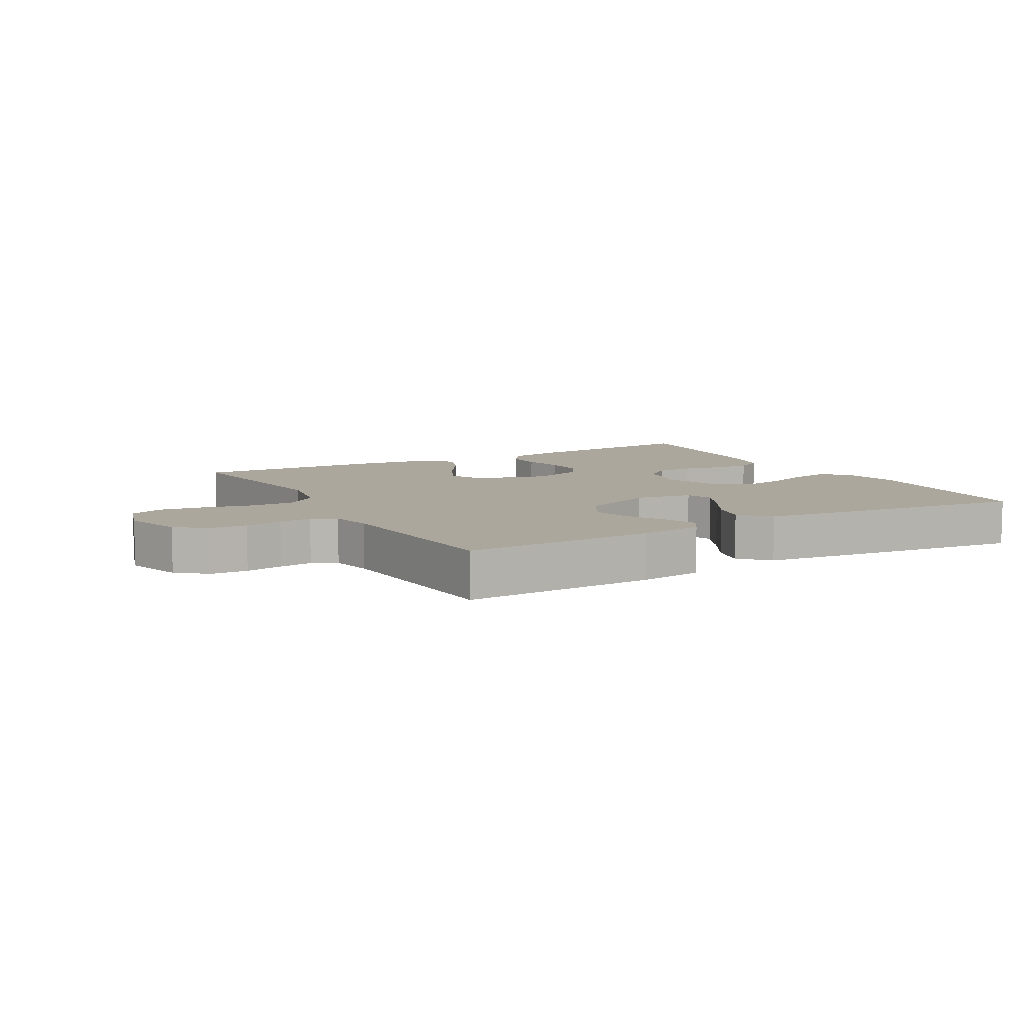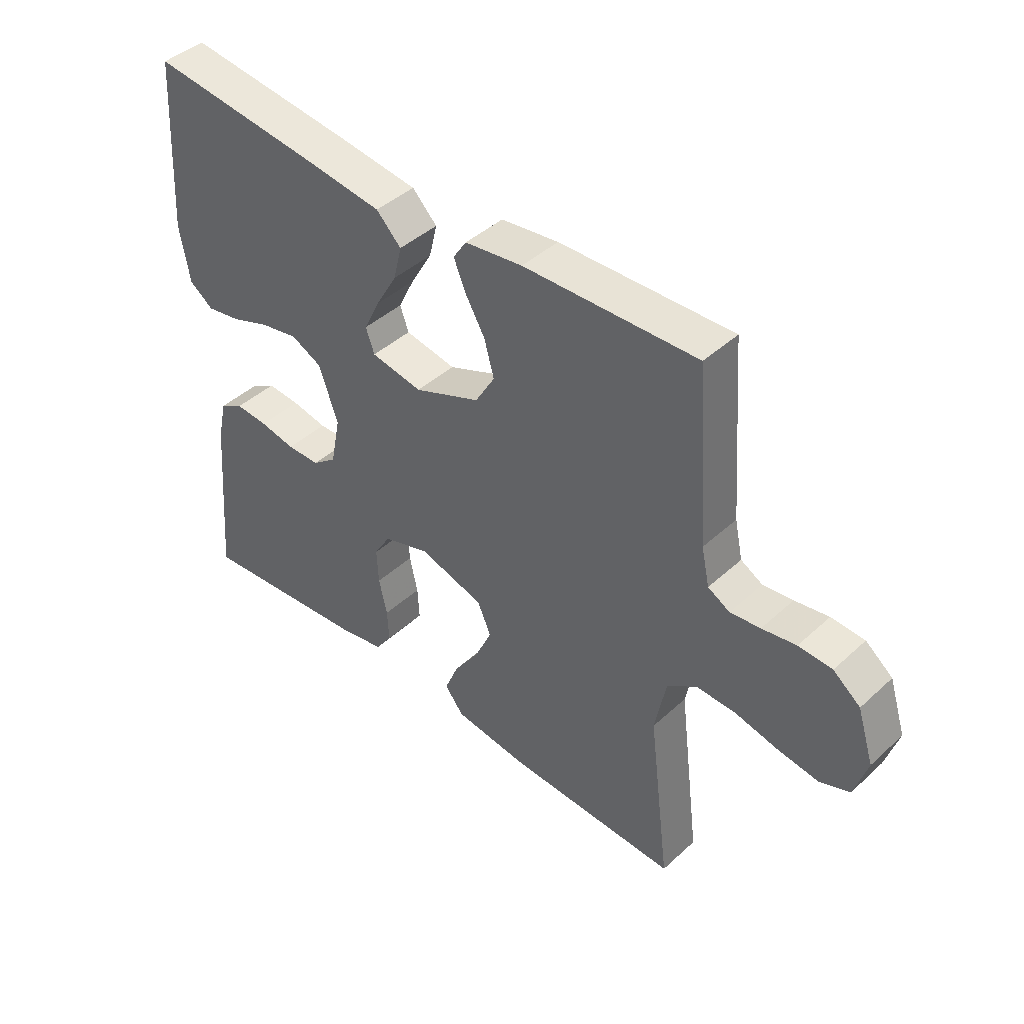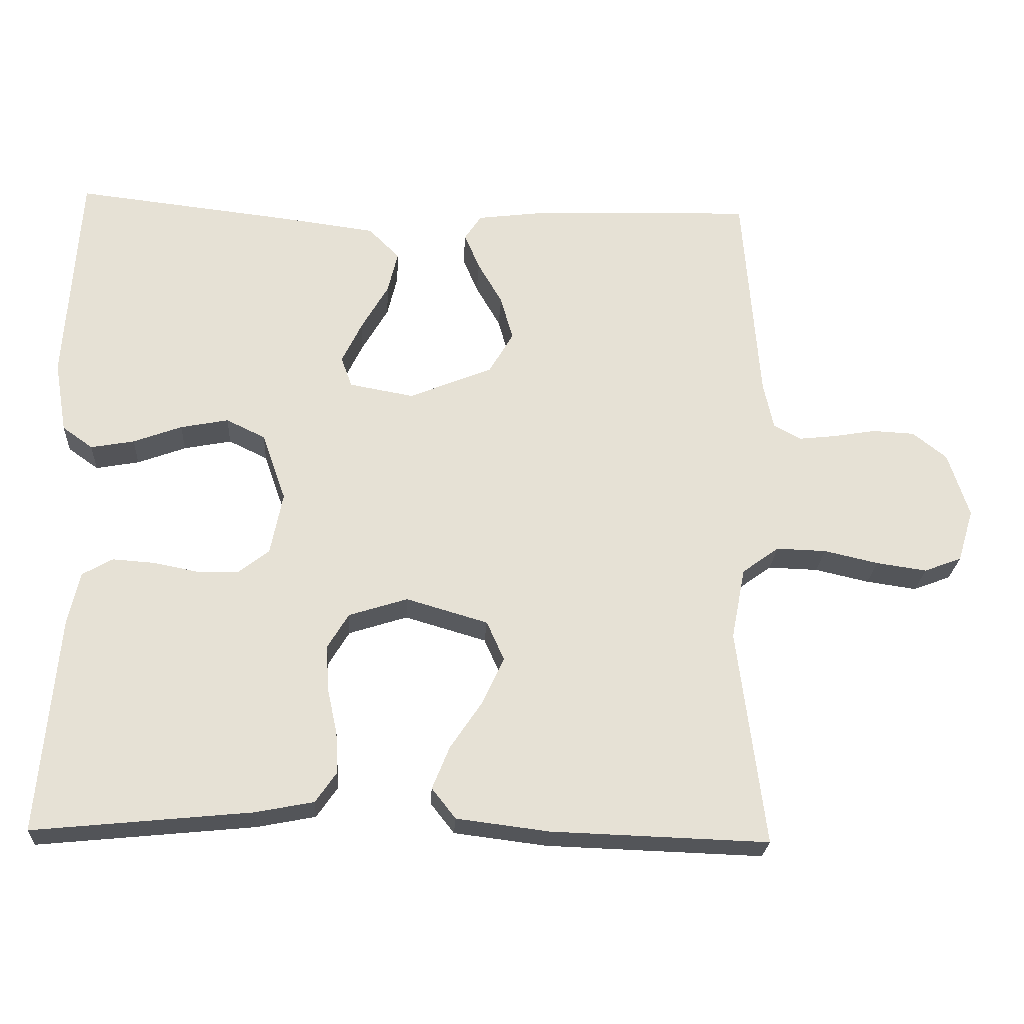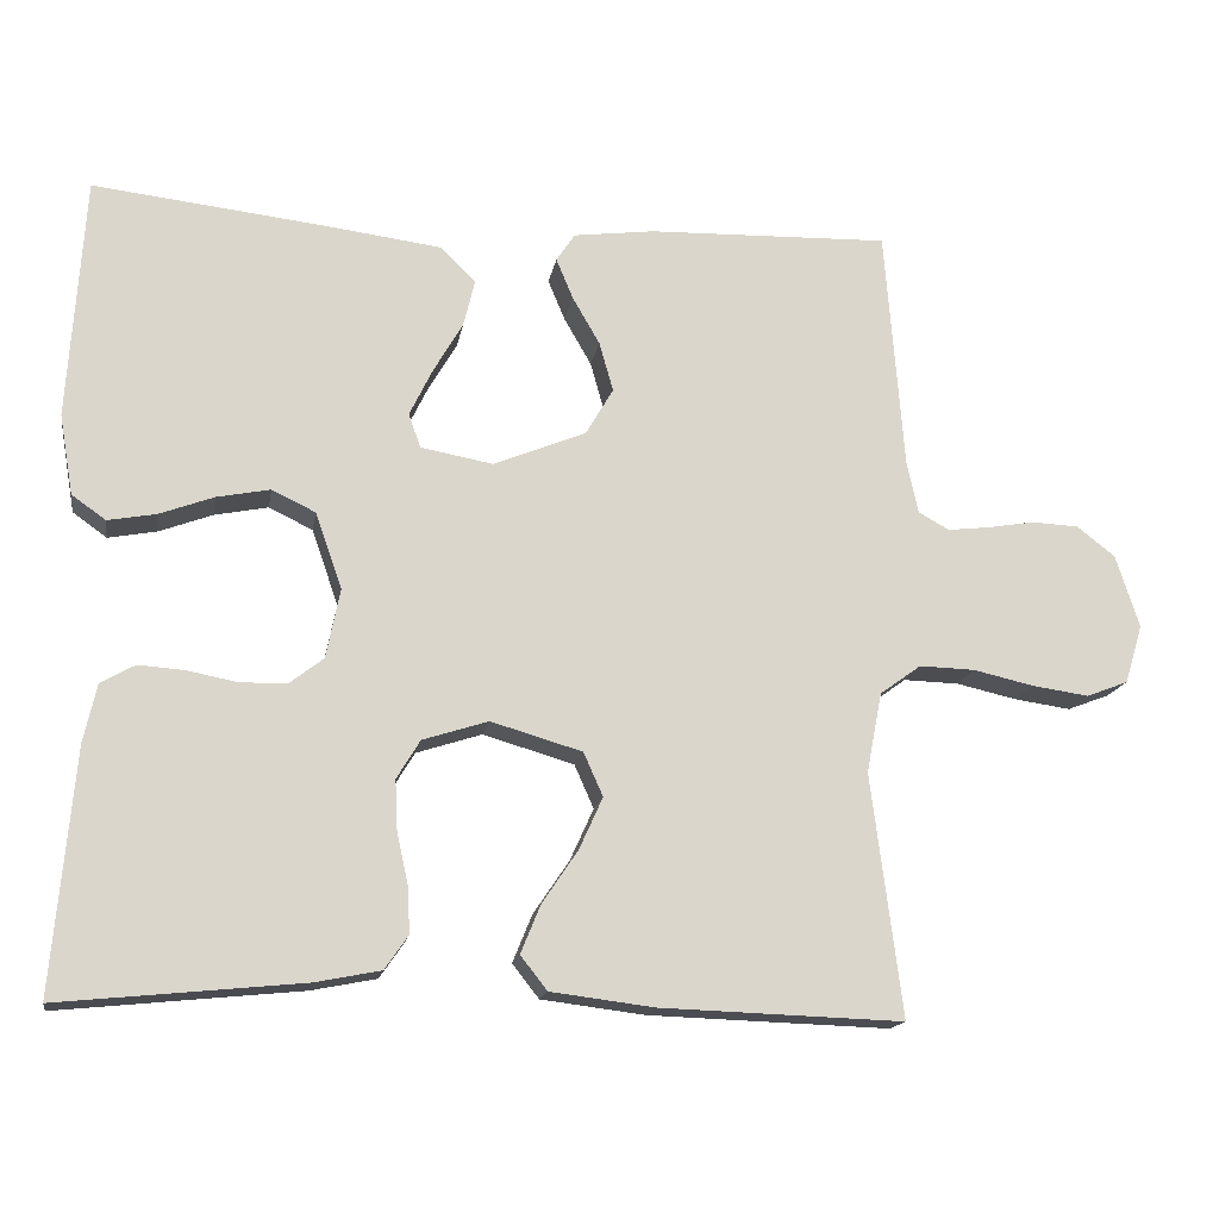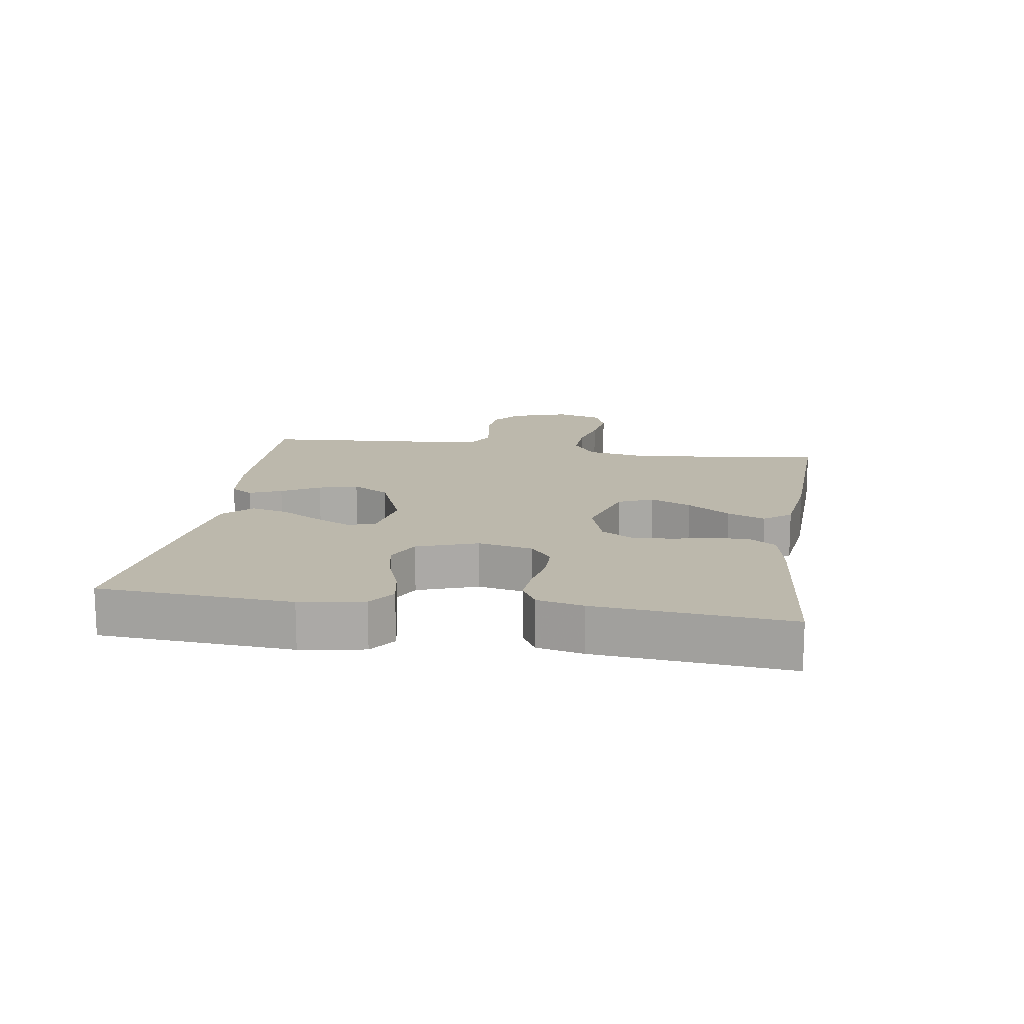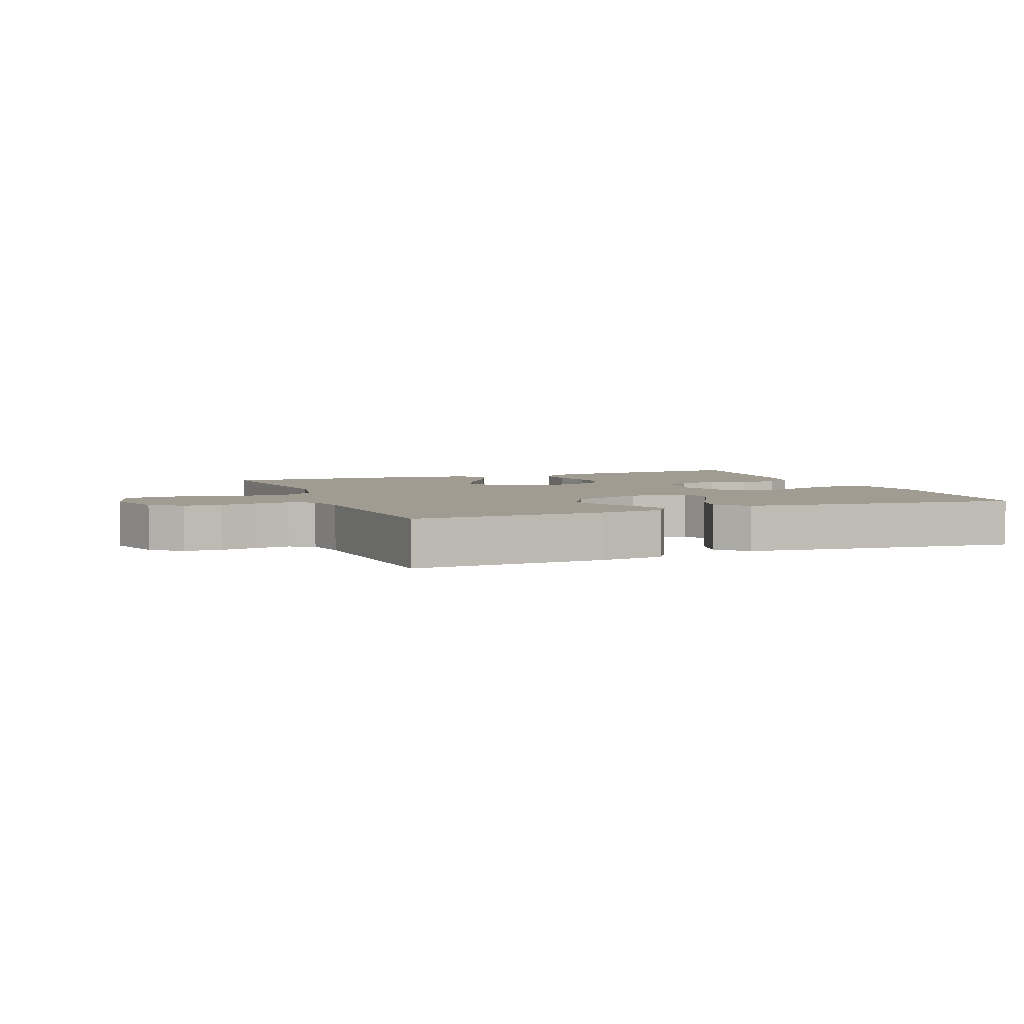
<metadata>
{"format":"obj","ext":"obj","renderer":"f3d","projection":"perspective","resolution":1024,"background":"white","views":[{"elev":8.4,"azim":-29.4,"up":"+Y"},{"elev":43.2,"azim":-137.1,"up":"+Z"},{"elev":-24.4,"azim":176.7,"up":"+Z"},{"elev":-15.9,"azim":170.4,"up":"+Z"},{"elev":14.6,"azim":98.9,"up":"+Y"},{"elev":4.3,"azim":-21.5,"up":"+Y"}]}
</metadata>
<code>
v -0.5 0.07 -0.5
v -0.462 0.07 -0.2
v -0.481 0.07 -0.101
v -0.532 0.07 -0.064
v -0.601 0.07 -0.066
v -0.676 0.07 -0.083
v -0.746 0.07 -0.093
v -0.798 0.07 -0.073
v -0.82 0.07 0
v -0.791 0.07 0.09
v -0.744 0.07 0.127
v -0.686 0.07 0.13
v -0.627 0.07 0.12
v -0.575 0.07 0.114
v -0.537 0.07 0.135
v -0.523 0.07 0.2
v -0.5 0.07 0.5
v -0.2 0.07 0.491
v -0.1 0.07 0.478
v -0.077 0.07 0.443
v -0.098 0.07 0.393
v -0.132 0.07 0.334
v -0.149 0.07 0.273
v -0.115 0.07 0.215
v 0 0.07 0.168
v 0.089 0.07 0.184
v 0.104 0.07 0.226
v 0.076 0.07 0.284
v 0.039 0.07 0.348
v 0.025 0.07 0.406
v 0.068 0.07 0.449
v 0.2 0.07 0.466
v 0.5 0.07 0.5
v 0.519 0.07 0.2
v 0.502 0.07 0.101
v 0.46 0.07 0.071
v 0.4 0.07 0.082
v 0.333 0.07 0.107
v 0.267 0.07 0.12
v 0.213 0.07 0.094
v 0.18 0.07 0
v 0.197 0.07 -0.086
v 0.239 0.07 -0.119
v 0.297 0.07 -0.12
v 0.359 0.07 -0.108
v 0.416 0.07 -0.104
v 0.458 0.07 -0.128
v 0.474 0.07 -0.2
v 0.5 0.07 -0.5
v 0.2 0.07 -0.47
v 0.119 0.07 -0.454
v 0.09 0.07 -0.412
v 0.093 0.07 -0.355
v 0.107 0.07 -0.291
v 0.11 0.07 -0.229
v 0.081 0.07 -0.181
v 0 0.07 -0.155
v -0.113 0.07 -0.188
v -0.137 0.07 -0.242
v -0.108 0.07 -0.306
v -0.063 0.07 -0.373
v -0.039 0.07 -0.432
v -0.072 0.07 -0.474
v -0.2 0.07 -0.49
v -0.5 0 -0.5
v -0.462 0 -0.2
v -0.481 0 -0.101
v -0.532 0 -0.064
v -0.601 0 -0.066
v -0.676 0 -0.083
v -0.746 0 -0.093
v -0.798 0 -0.073
v -0.82 0 0
v -0.791 0 0.09
v -0.744 0 0.127
v -0.686 0 0.13
v -0.627 0 0.12
v -0.575 0 0.114
v -0.537 0 0.135
v -0.523 0 0.2
v -0.5 0 0.5
v -0.2 0 0.491
v -0.1 0 0.478
v -0.077 0 0.443
v -0.098 0 0.393
v -0.132 0 0.334
v -0.149 0 0.273
v -0.115 0 0.215
v 0 0 0.168
v 0.089 0 0.184
v 0.104 0 0.226
v 0.076 0 0.284
v 0.039 0 0.348
v 0.025 0 0.406
v 0.068 0 0.449
v 0.2 0 0.466
v 0.5 0 0.5
v 0.519 0 0.2
v 0.502 0 0.101
v 0.46 0 0.071
v 0.4 0 0.082
v 0.333 0 0.107
v 0.267 0 0.12
v 0.213 0 0.094
v 0.18 0 0
v 0.197 0 -0.086
v 0.239 0 -0.119
v 0.297 0 -0.12
v 0.359 0 -0.108
v 0.416 0 -0.104
v 0.458 0 -0.128
v 0.474 0 -0.2
v 0.5 0 -0.5
v 0.2 0 -0.47
v 0.119 0 -0.454
v 0.09 0 -0.412
v 0.093 0 -0.355
v 0.107 0 -0.291
v 0.11 0 -0.229
v 0.081 0 -0.181
v 0 0 -0.155
v -0.113 0 -0.188
v -0.137 0 -0.242
v -0.108 0 -0.306
v -0.063 0 -0.373
v -0.039 0 -0.432
v -0.072 0 -0.474
v -0.2 0 -0.49
f 64 1 2
f 63 64 2
f 62 63 2
f 61 62 2
f 60 61 2
f 59 60 2 3
f 58 59 3 4
f 57 58 4
f 52 53 54
f 51 52 54
f 50 51 54
f 49 50 54
f 48 49 54
f 47 48 54
f 46 47 54
f 45 46 54
f 44 45 54
f 43 44 54 55
f 42 43 55 56
f 36 37 38
f 35 36 38
f 34 35 38
f 33 34 38
f 32 33 38
f 31 32 38
f 30 31 38
f 29 30 38
f 28 29 38
f 27 28 38 39
f 26 27 39 40
f 20 21 22
f 19 20 22
f 18 19 22
f 17 18 22
f 16 17 22
f 15 16 22 23
f 14 15 23 24
f 11 12 13
f 10 11 13
f 9 10 13
f 8 9 13
f 7 8 13
f 6 7 13
f 5 6 13
f 4 5 13 14
f 14 24 25
f 4 14 25
f 57 4 25
f 57 25 26
f 56 57 26
f 42 56 26
f 41 42 26
f 26 40 41
f 66 65 128
f 66 128 127
f 66 127 126
f 66 126 125
f 66 125 124
f 67 66 124 123
f 68 67 123 122
f 68 122 121
f 118 117 116
f 118 116 115
f 118 115 114
f 118 114 113
f 118 113 112
f 118 112 111
f 118 111 110
f 118 110 109
f 118 109 108
f 119 118 108 107
f 120 119 107 106
f 102 101 100
f 102 100 99
f 102 99 98
f 102 98 97
f 102 97 96
f 102 96 95
f 102 95 94
f 102 94 93
f 102 93 92
f 103 102 92 91
f 104 103 91 90
f 86 85 84
f 86 84 83
f 86 83 82
f 86 82 81
f 86 81 80
f 87 86 80 79
f 88 87 79 78
f 77 76 75
f 77 75 74
f 77 74 73
f 77 73 72
f 77 72 71
f 77 71 70
f 77 70 69
f 78 77 69 68
f 89 88 78
f 89 78 68
f 89 68 121
f 90 89 121
f 90 121 120
f 90 120 106
f 90 106 105
f 105 104 90
f 1 65 66 2
f 2 66 67 3
f 3 67 68 4
f 4 68 69 5
f 5 69 70 6
f 6 70 71 7
f 7 71 72 8
f 8 72 73 9
f 9 73 74 10
f 10 74 75 11
f 11 75 76 12
f 12 76 77 13
f 13 77 78 14
f 14 78 79 15
f 15 79 80 16
f 16 80 81 17
f 17 81 82 18
f 18 82 83 19
f 19 83 84 20
f 20 84 85 21
f 21 85 86 22
f 22 86 87 23
f 23 87 88 24
f 24 88 89 25
f 25 89 90 26
f 26 90 91 27
f 27 91 92 28
f 28 92 93 29
f 29 93 94 30
f 30 94 95 31
f 31 95 96 32
f 32 96 97 33
f 33 97 98 34
f 34 98 99 35
f 35 99 100 36
f 36 100 101 37
f 37 101 102 38
f 38 102 103 39
f 39 103 104 40
f 40 104 105 41
f 41 105 106 42
f 42 106 107 43
f 43 107 108 44
f 44 108 109 45
f 45 109 110 46
f 46 110 111 47
f 47 111 112 48
f 48 112 113 49
f 49 113 114 50
f 50 114 115 51
f 51 115 116 52
f 52 116 117 53
f 53 117 118 54
f 54 118 119 55
f 55 119 120 56
f 56 120 121 57
f 57 121 122 58
f 58 122 123 59
f 59 123 124 60
f 60 124 125 61
f 61 125 126 62
f 62 126 127 63
f 63 127 128 64
f 64 128 65 1

</code>
